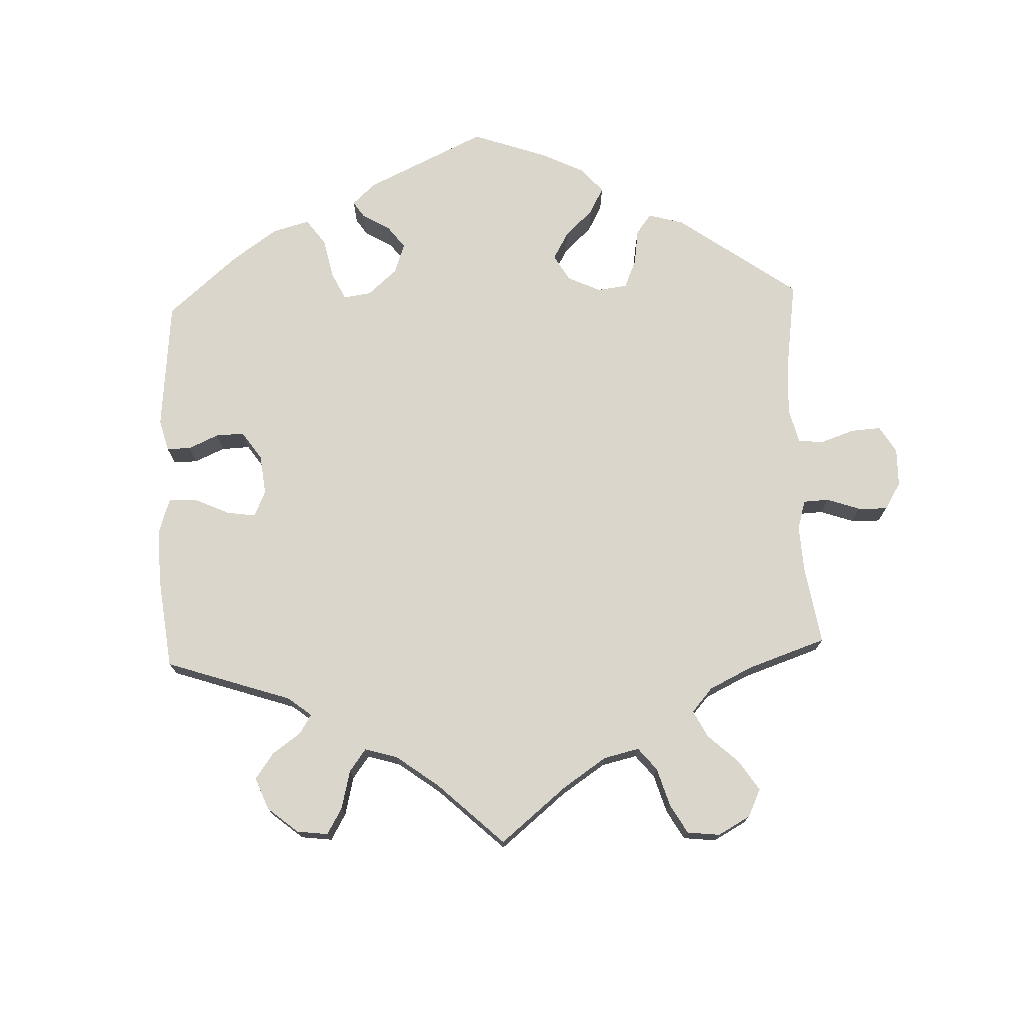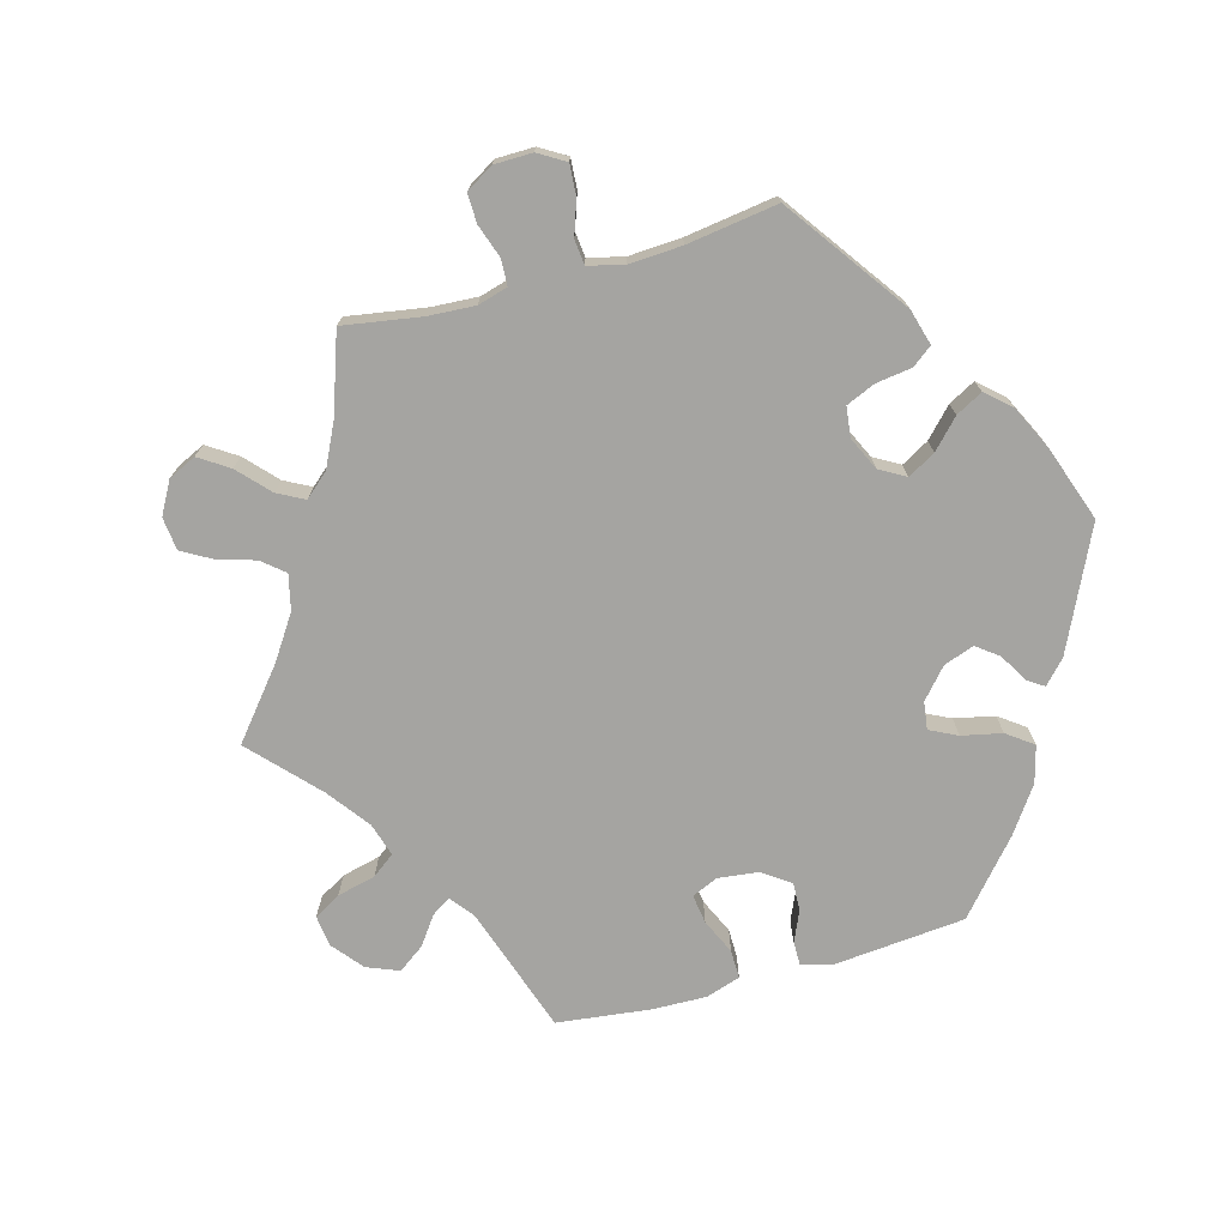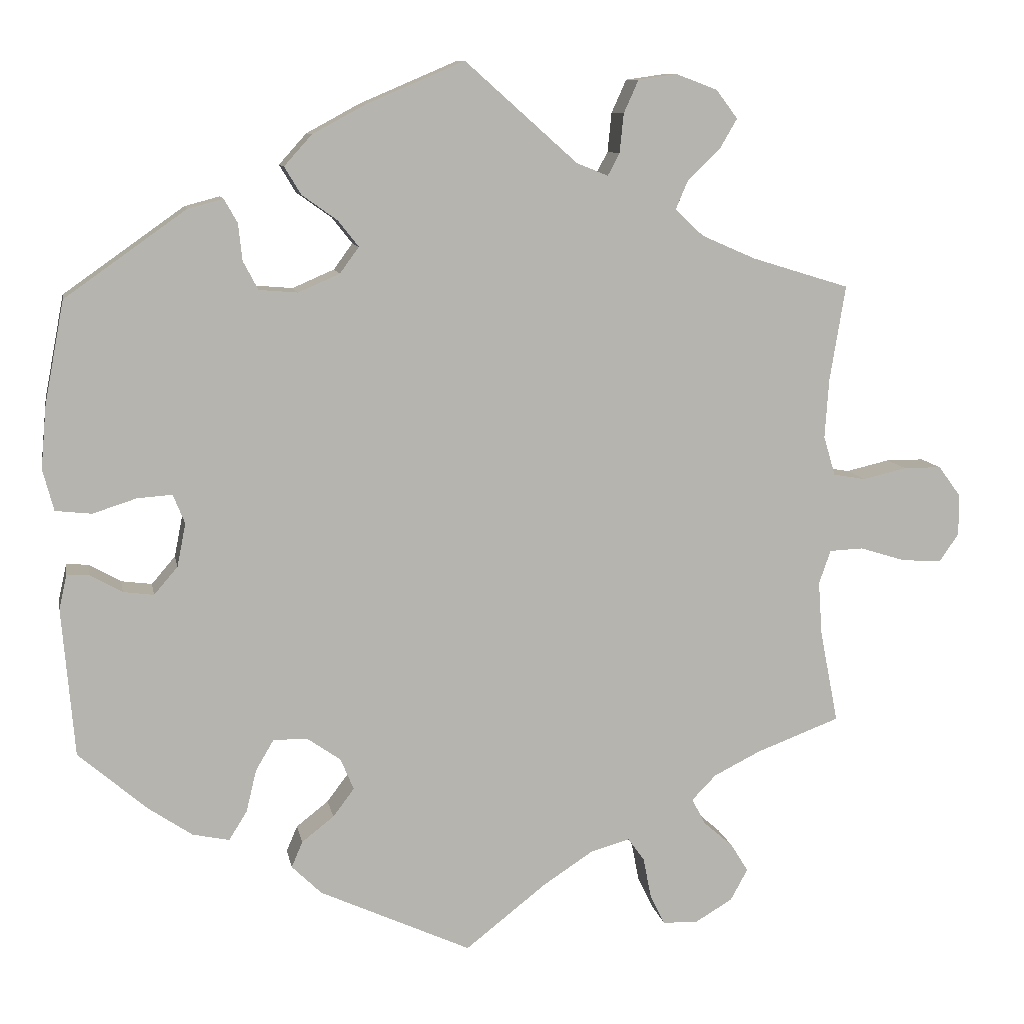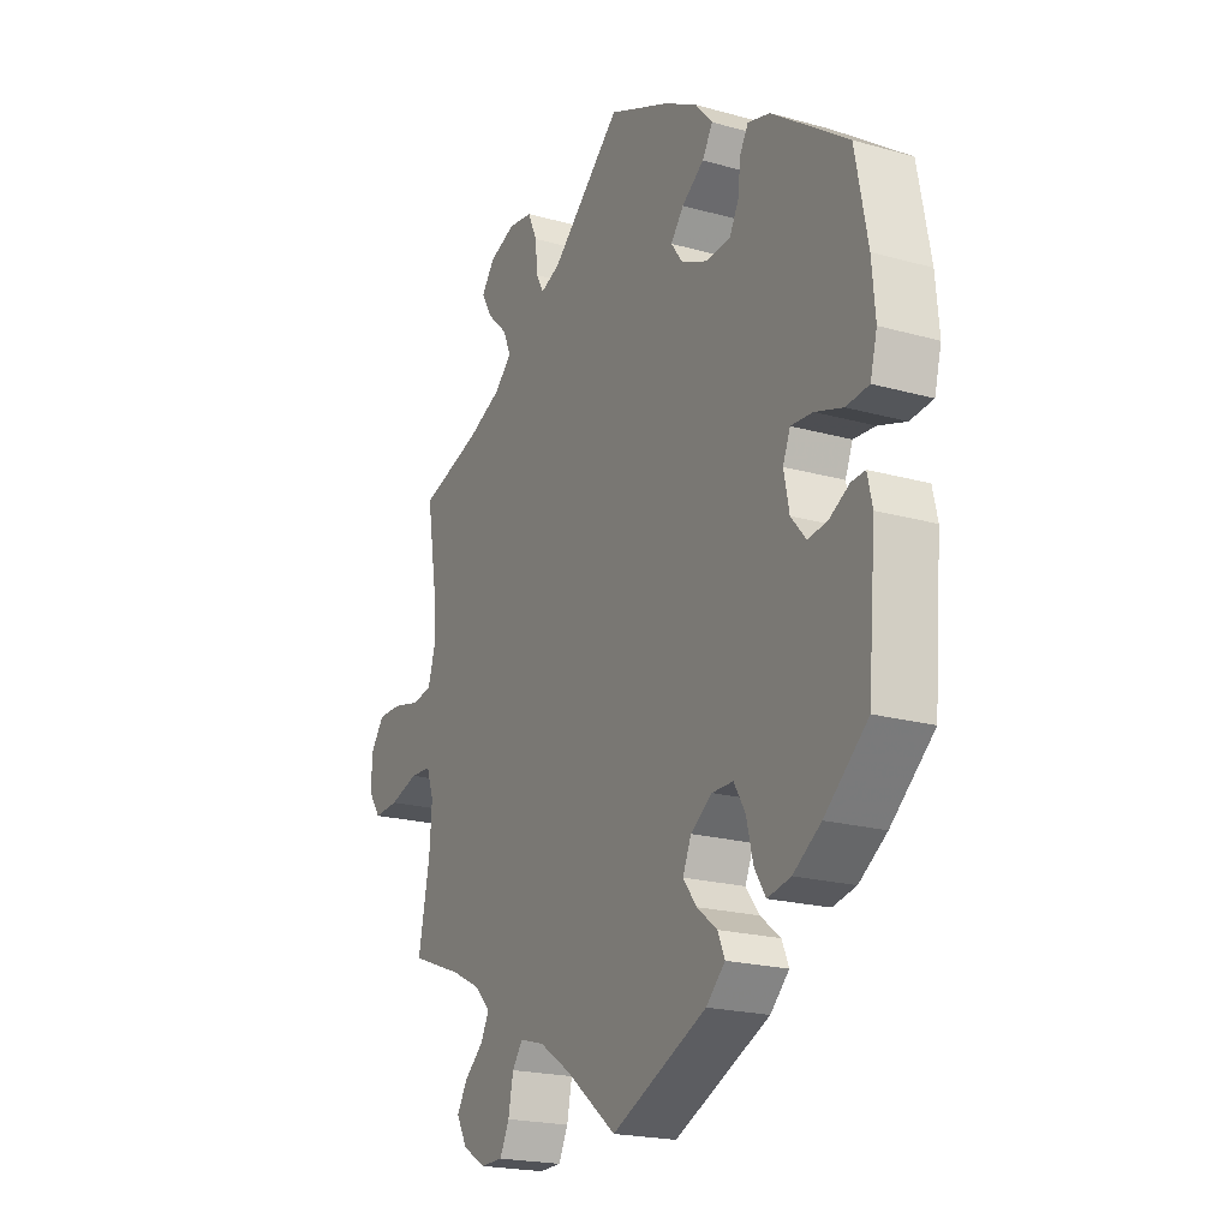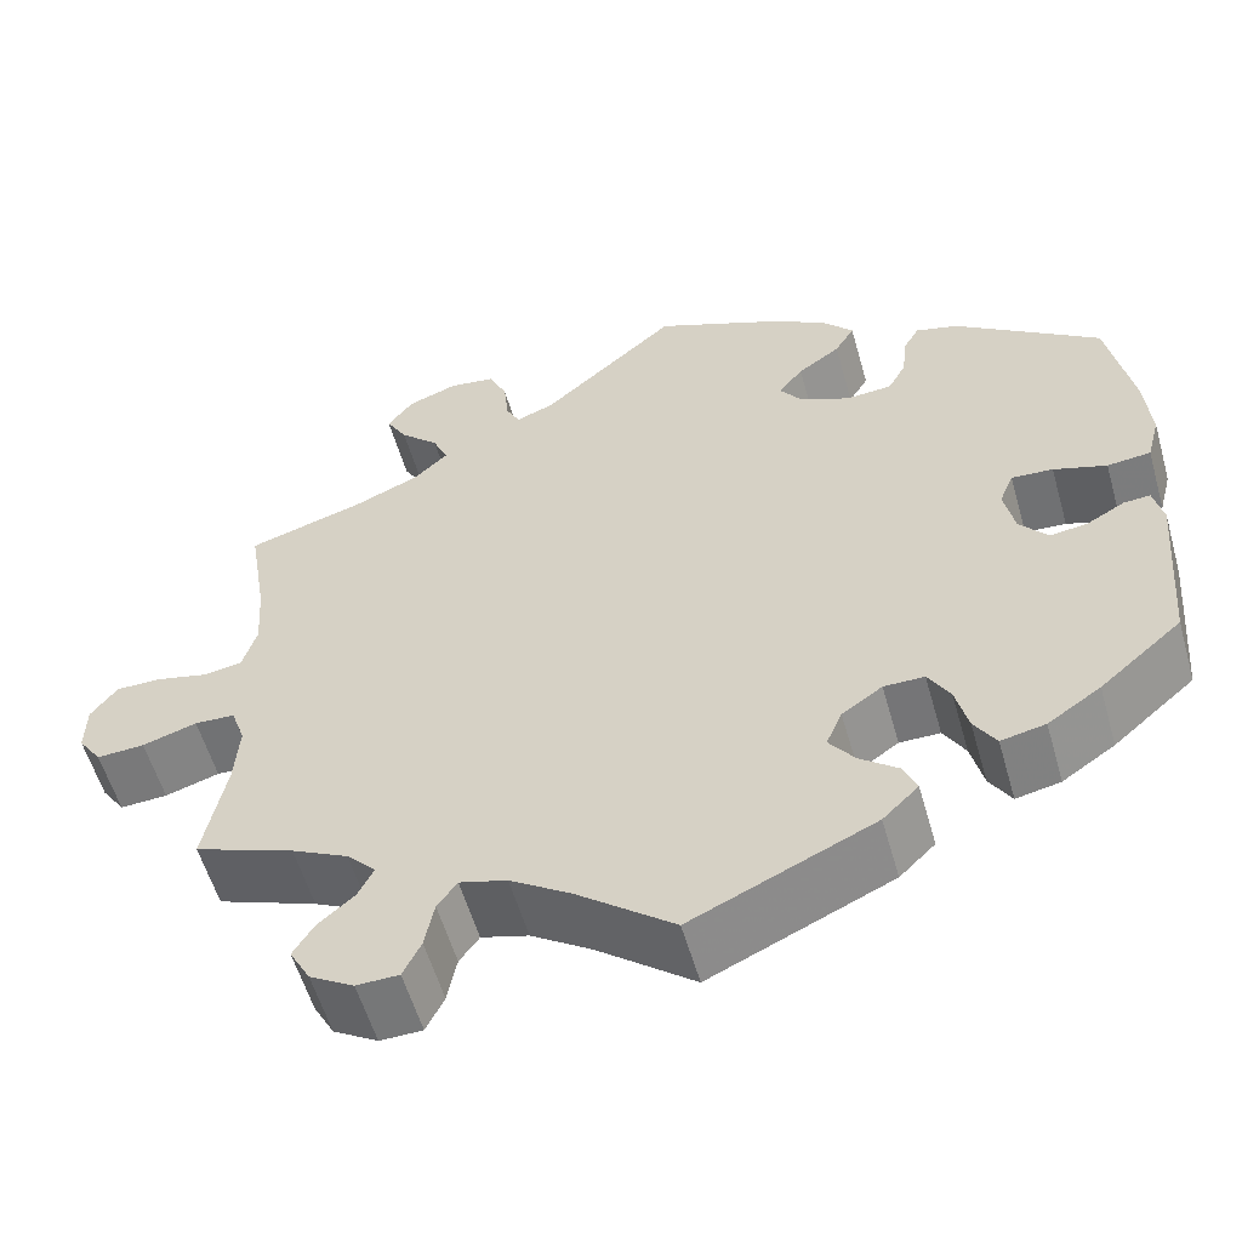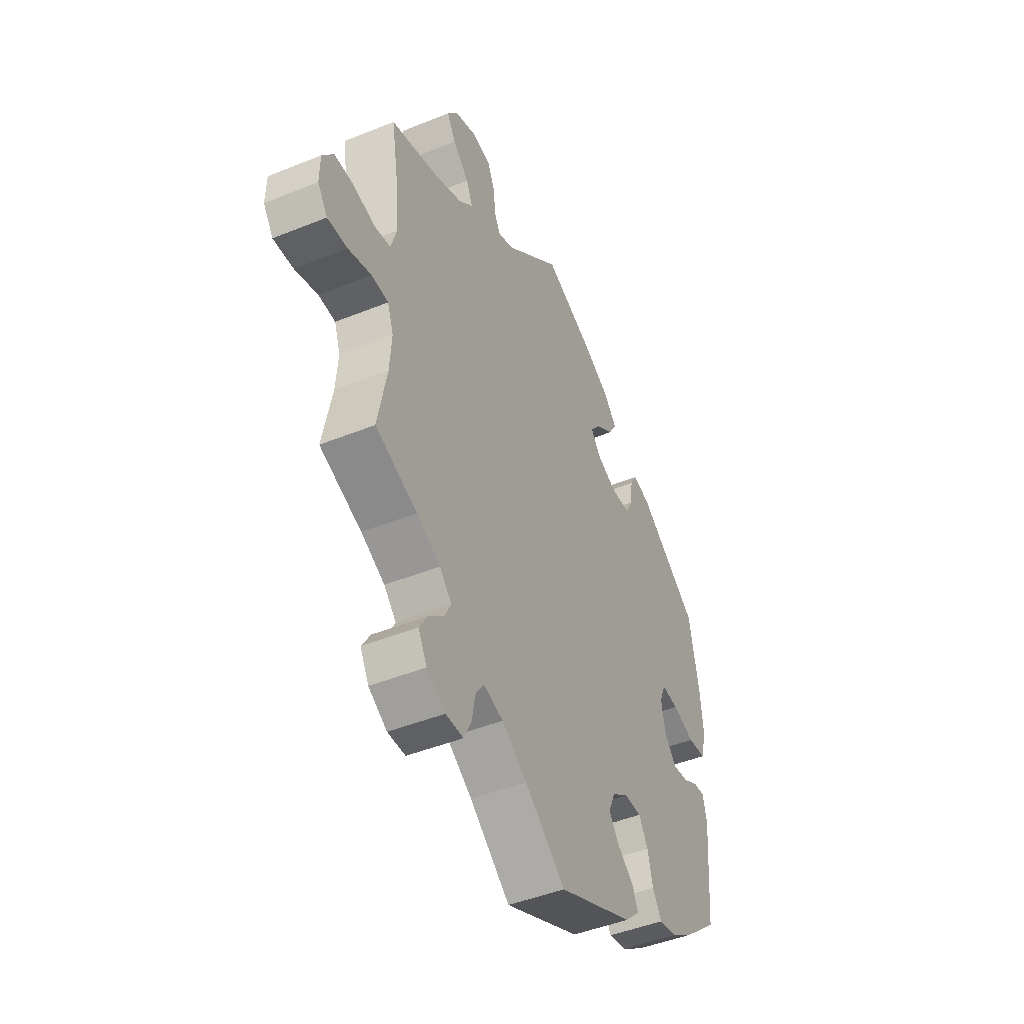
<metadata>
{"format":"obj","ext":"obj","renderer":"f3d","projection":"perspective","resolution":1024,"background":"white","views":[{"elev":74.1,"azim":57.8,"up":"+Y"},{"elev":-73.4,"azim":165.5,"up":"+Y"},{"elev":9.8,"azim":-10.4,"up":"+Z"},{"elev":-20.5,"azim":-117.0,"up":"+Z"},{"elev":-56.6,"azim":-164.1,"up":"+Z"},{"elev":-46.2,"azim":114.8,"up":"+Z"}]}
</metadata>
<code>
v -0.517 0.07 -0.1
v -0.507 0.07 -0.056
v -0.479 0.07 -0.058
v -0.438 0.07 -0.081
v -0.399 0.07 -0.086
v -0.369 0.07 -0.051
v -0.358 0.07 0.004
v -0.373 0.07 0.041
v -0.417 0.07 0.038
v -0.473 0.07 0.02
v -0.519 0.07 0.025
v -0.533 0.07 0.078
v -0.526 0.07 0.157
v -0.501 0.07 0.288
v -0.347 0.07 0.397
v -0.302 0.07 0.409
v -0.285 0.07 0.379
v -0.28 0.07 0.332
v -0.261 0.07 0.296
v -0.212 0.07 0.292
v -0.159 0.07 0.315
v -0.135 0.07 0.348
v -0.161 0.07 0.381
v -0.206 0.07 0.413
v -0.227 0.07 0.448
v -0.192 0.07 0.487
v -0.124 0.07 0.524
v 0 0.07 0.577
v 0.143 0.07 0.45
v 0.183 0.07 0.434
v 0.198 0.07 0.462
v 0.203 0.07 0.512
v 0.222 0.07 0.554
v 0.271 0.07 0.561
v 0.324 0.07 0.541
v 0.351 0.07 0.505
v 0.329 0.07 0.467
v 0.288 0.07 0.428
v 0.272 0.07 0.391
v 0.308 0.07 0.357
v 0.377 0.07 0.327
v 0.501 0.07 0.289
v 0.481 0.07 0.167
v 0.476 0.07 0.092
v 0.491 0.07 0.042
v 0.532 0.07 0.035
v 0.588 0.07 0.048
v 0.636 0.07 0.048
v 0.664 0.07 0.01
v 0.665 0.07 -0.043
v 0.64 0.07 -0.079
v 0.589 0.07 -0.076
v 0.531 0.07 -0.058
v 0.488 0.07 -0.06
v 0.473 0.07 -0.103
v 0.478 0.07 -0.172
v 0.501 0.07 -0.289
v 0.395 0.07 -0.329
v 0.335 0.07 -0.359
v 0.304 0.07 -0.391
v 0.321 0.07 -0.424
v 0.359 0.07 -0.457
v 0.381 0.07 -0.493
v 0.359 0.07 -0.533
v 0.312 0.07 -0.561
v 0.267 0.07 -0.56
v 0.248 0.07 -0.521
v 0.238 0.07 -0.47
v 0.217 0.07 -0.441
v 0.167 0.07 -0.455
v 0.103 0.07 -0.497
v 0 0.07 -0.578
v -0.193 0.07 -0.49
v -0.231 0.07 -0.453
v -0.217 0.07 -0.42
v -0.176 0.07 -0.388
v -0.149 0.07 -0.352
v -0.166 0.07 -0.312
v -0.209 0.07 -0.282
v -0.252 0.07 -0.282
v -0.275 0.07 -0.321
v -0.288 0.07 -0.375
v -0.311 0.07 -0.412
v -0.358 0.07 -0.402
v -0.414 0.07 -0.364
v -0.501 0.07 -0.289
v -0.517 0 -0.1
v -0.507 0 -0.056
v -0.479 0 -0.058
v -0.438 0 -0.081
v -0.399 0 -0.086
v -0.369 0 -0.051
v -0.358 0 0.004
v -0.373 0 0.041
v -0.417 0 0.038
v -0.473 0 0.02
v -0.519 0 0.025
v -0.533 0 0.078
v -0.526 0 0.157
v -0.501 0 0.288
v -0.347 0 0.397
v -0.302 0 0.409
v -0.285 0 0.379
v -0.28 0 0.332
v -0.261 0 0.296
v -0.212 0 0.292
v -0.159 0 0.315
v -0.135 0 0.348
v -0.161 0 0.381
v -0.206 0 0.413
v -0.227 0 0.448
v -0.192 0 0.487
v -0.124 0 0.524
v 0 0 0.577
v 0.143 0 0.45
v 0.183 0 0.434
v 0.198 0 0.462
v 0.203 0 0.512
v 0.222 0 0.554
v 0.271 0 0.561
v 0.324 0 0.541
v 0.351 0 0.505
v 0.329 0 0.467
v 0.288 0 0.428
v 0.272 0 0.391
v 0.308 0 0.357
v 0.377 0 0.327
v 0.501 0 0.289
v 0.481 0 0.167
v 0.476 0 0.092
v 0.491 0 0.042
v 0.532 0 0.035
v 0.588 0 0.048
v 0.636 0 0.048
v 0.664 0 0.01
v 0.665 0 -0.043
v 0.64 0 -0.079
v 0.589 0 -0.076
v 0.531 0 -0.058
v 0.488 0 -0.06
v 0.473 0 -0.103
v 0.478 0 -0.172
v 0.501 0 -0.289
v 0.395 0 -0.329
v 0.335 0 -0.359
v 0.304 0 -0.391
v 0.321 0 -0.424
v 0.359 0 -0.457
v 0.381 0 -0.493
v 0.359 0 -0.533
v 0.312 0 -0.561
v 0.267 0 -0.56
v 0.248 0 -0.521
v 0.238 0 -0.47
v 0.217 0 -0.441
v 0.167 0 -0.455
v 0.103 0 -0.497
v 0 0 -0.578
v -0.193 0 -0.49
v -0.231 0 -0.453
v -0.217 0 -0.42
v -0.176 0 -0.388
v -0.149 0 -0.352
v -0.166 0 -0.312
v -0.209 0 -0.282
v -0.252 0 -0.282
v -0.275 0 -0.321
v -0.288 0 -0.375
v -0.311 0 -0.412
v -0.358 0 -0.402
v -0.414 0 -0.364
v -0.501 0 -0.289
f 81 82 83 84
f 80 81 84 85
f 73 74 75 76
f 71 72 73 76
f 70 71 76 77
f 69 70 77 78
f 65 66 67 68
f 65 68 69
f 64 65 69
f 61 62 63 64
f 60 61 64 69
f 59 60 69 78
f 56 57 58
f 55 56 58 59
f 54 55 59 78
f 50 51 52 53
f 50 53 54
f 49 50 54
f 46 47 48 49
f 45 46 49 54
f 44 45 54 78
f 41 42 43
f 40 41 43 44
f 39 40 44 78
f 35 36 37 38
f 31 32 33 34
f 30 31 34 35
f 26 27 28 29
f 26 29 30
f 23 24 25 26
f 22 23 26 30
f 21 22 30
f 20 21 30
f 15 16 17 18
f 15 18 19
f 14 15 19
f 13 14 19 20
f 9 10 11 12
f 8 9 12 13
f 1 2 3 4
f 1 4 5
f 80 85 86 1
f 38 39 78 79
f 30 35 38 79
f 8 13 20 30
f 7 8 30 79
f 6 7 79 80
f 80 1 5
f 5 6 80
f 170 169 168 167
f 171 170 167 166
f 162 161 160 159
f 162 159 158 157
f 163 162 157 156
f 164 163 156 155
f 154 153 152 151
f 155 154 151
f 155 151 150
f 150 149 148 147
f 155 150 147 146
f 164 155 146 145
f 144 143 142
f 145 144 142 141
f 164 145 141 140
f 139 138 137 136
f 140 139 136
f 140 136 135
f 135 134 133 132
f 140 135 132 131
f 164 140 131 130
f 129 128 127
f 130 129 127 126
f 164 130 126 125
f 124 123 122 121
f 120 119 118 117
f 121 120 117 116
f 115 114 113 112
f 116 115 112
f 112 111 110 109
f 116 112 109 108
f 116 108 107
f 116 107 106
f 104 103 102 101
f 105 104 101
f 105 101 100
f 106 105 100 99
f 98 97 96 95
f 99 98 95 94
f 90 89 88 87
f 91 90 87
f 87 172 171 166
f 165 164 125 124
f 165 124 121 116
f 116 106 99 94
f 165 116 94 93
f 166 165 93 92
f 91 87 166
f 166 92 91
f 1 87 88 2
f 2 88 89 3
f 3 89 90 4
f 4 90 91 5
f 5 91 92 6
f 6 92 93 7
f 7 93 94 8
f 8 94 95 9
f 9 95 96 10
f 10 96 97 11
f 11 97 98 12
f 12 98 99 13
f 13 99 100 14
f 14 100 101 15
f 15 101 102 16
f 16 102 103 17
f 17 103 104 18
f 18 104 105 19
f 19 105 106 20
f 20 106 107 21
f 21 107 108 22
f 22 108 109 23
f 23 109 110 24
f 24 110 111 25
f 25 111 112 26
f 26 112 113 27
f 27 113 114 28
f 28 114 115 29
f 29 115 116 30
f 30 116 117 31
f 31 117 118 32
f 32 118 119 33
f 33 119 120 34
f 34 120 121 35
f 35 121 122 36
f 36 122 123 37
f 37 123 124 38
f 38 124 125 39
f 39 125 126 40
f 40 126 127 41
f 41 127 128 42
f 42 128 129 43
f 43 129 130 44
f 44 130 131 45
f 45 131 132 46
f 46 132 133 47
f 47 133 134 48
f 48 134 135 49
f 49 135 136 50
f 50 136 137 51
f 51 137 138 52
f 52 138 139 53
f 53 139 140 54
f 54 140 141 55
f 55 141 142 56
f 56 142 143 57
f 57 143 144 58
f 58 144 145 59
f 59 145 146 60
f 60 146 147 61
f 61 147 148 62
f 62 148 149 63
f 63 149 150 64
f 64 150 151 65
f 65 151 152 66
f 66 152 153 67
f 67 153 154 68
f 68 154 155 69
f 69 155 156 70
f 70 156 157 71
f 71 157 158 72
f 72 158 159 73
f 73 159 160 74
f 74 160 161 75
f 75 161 162 76
f 76 162 163 77
f 77 163 164 78
f 78 164 165 79
f 79 165 166 80
f 80 166 167 81
f 81 167 168 82
f 82 168 169 83
f 83 169 170 84
f 84 170 171 85
f 85 171 172 86
f 86 172 87 1

</code>
